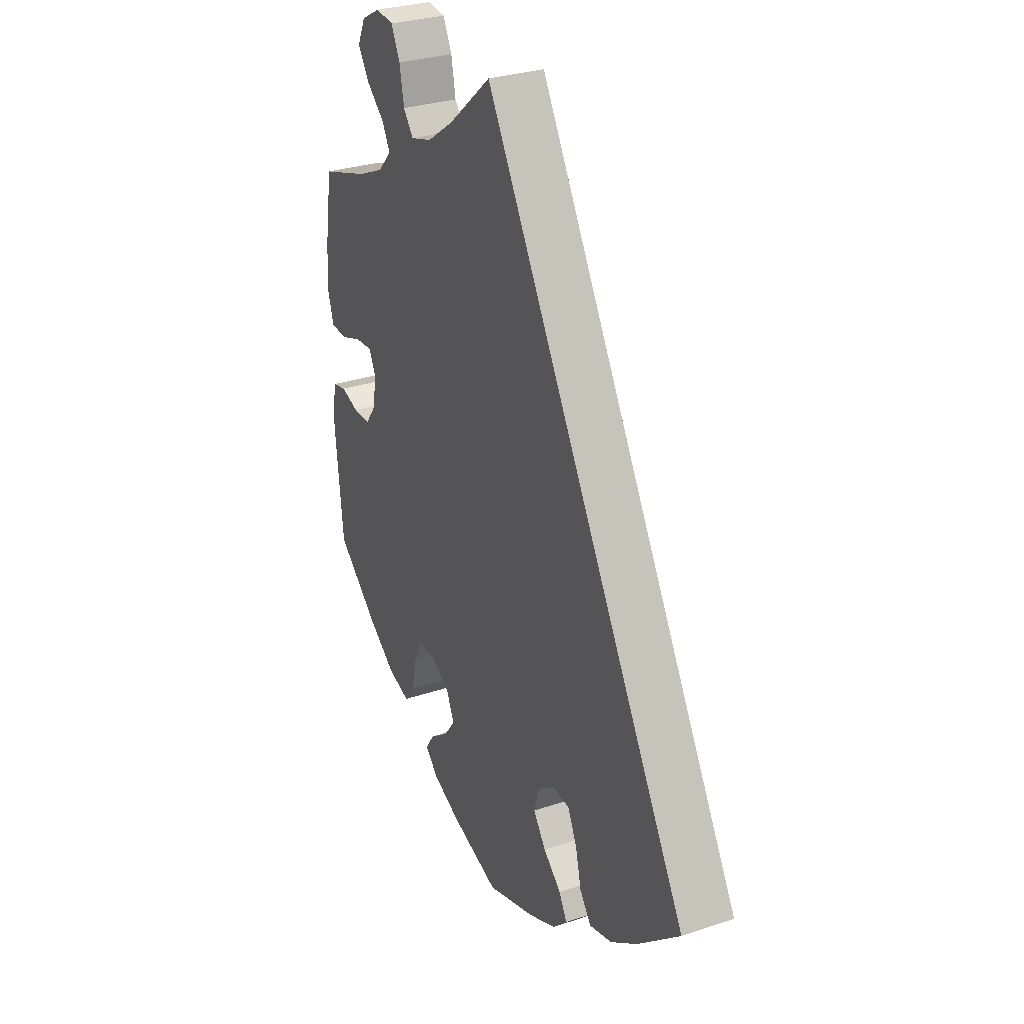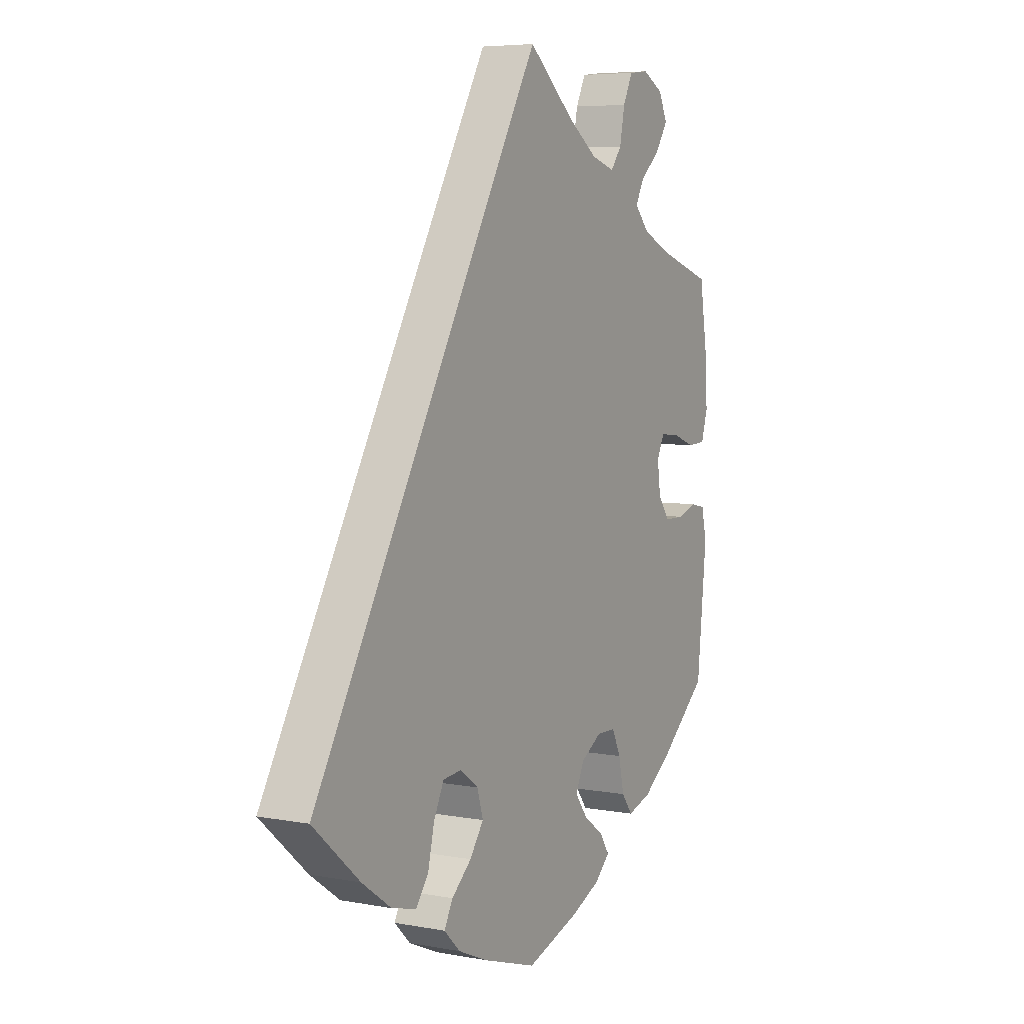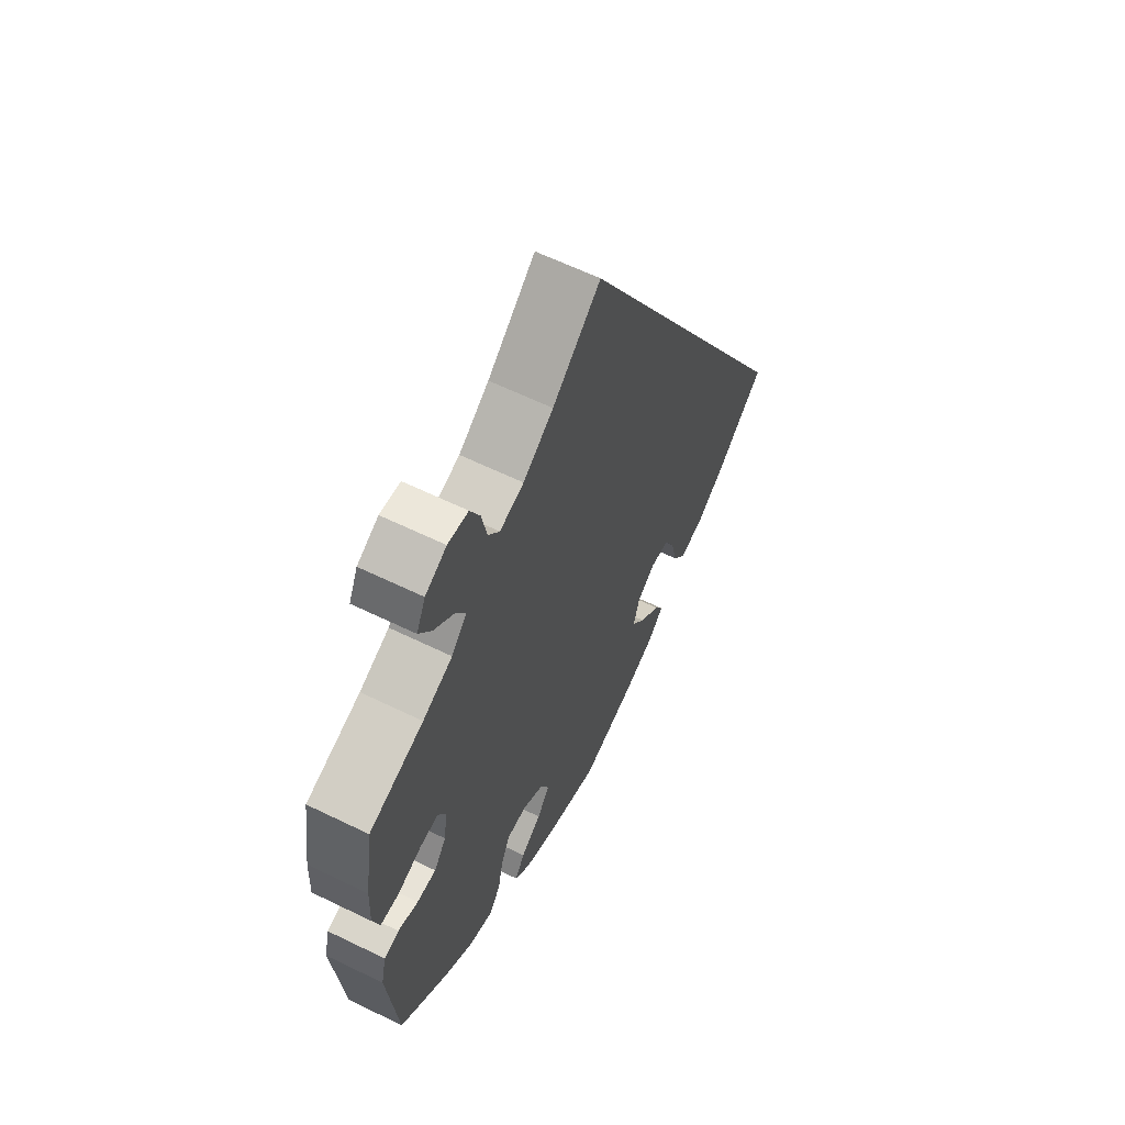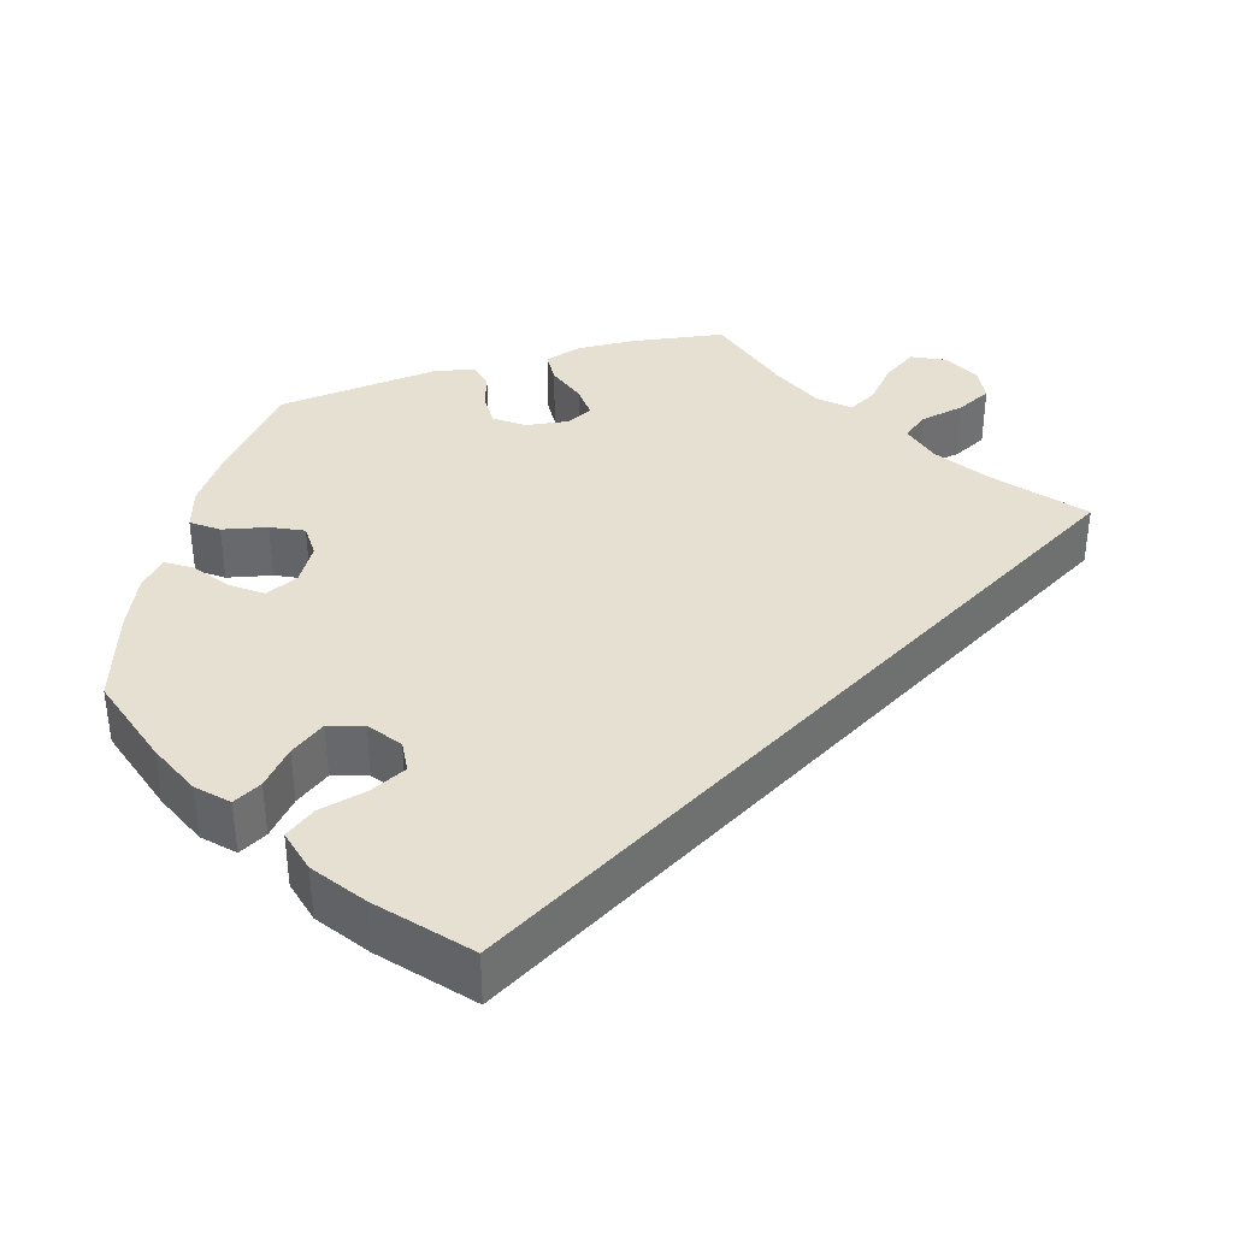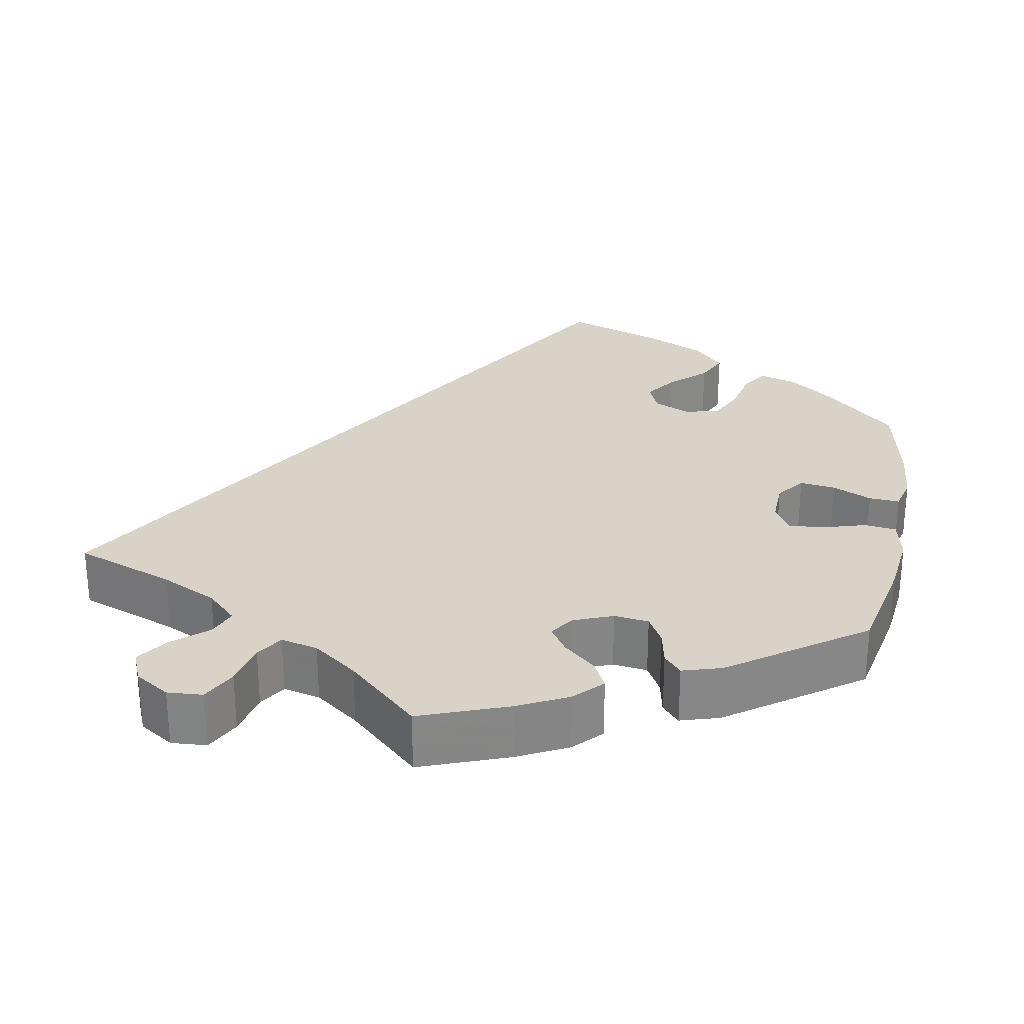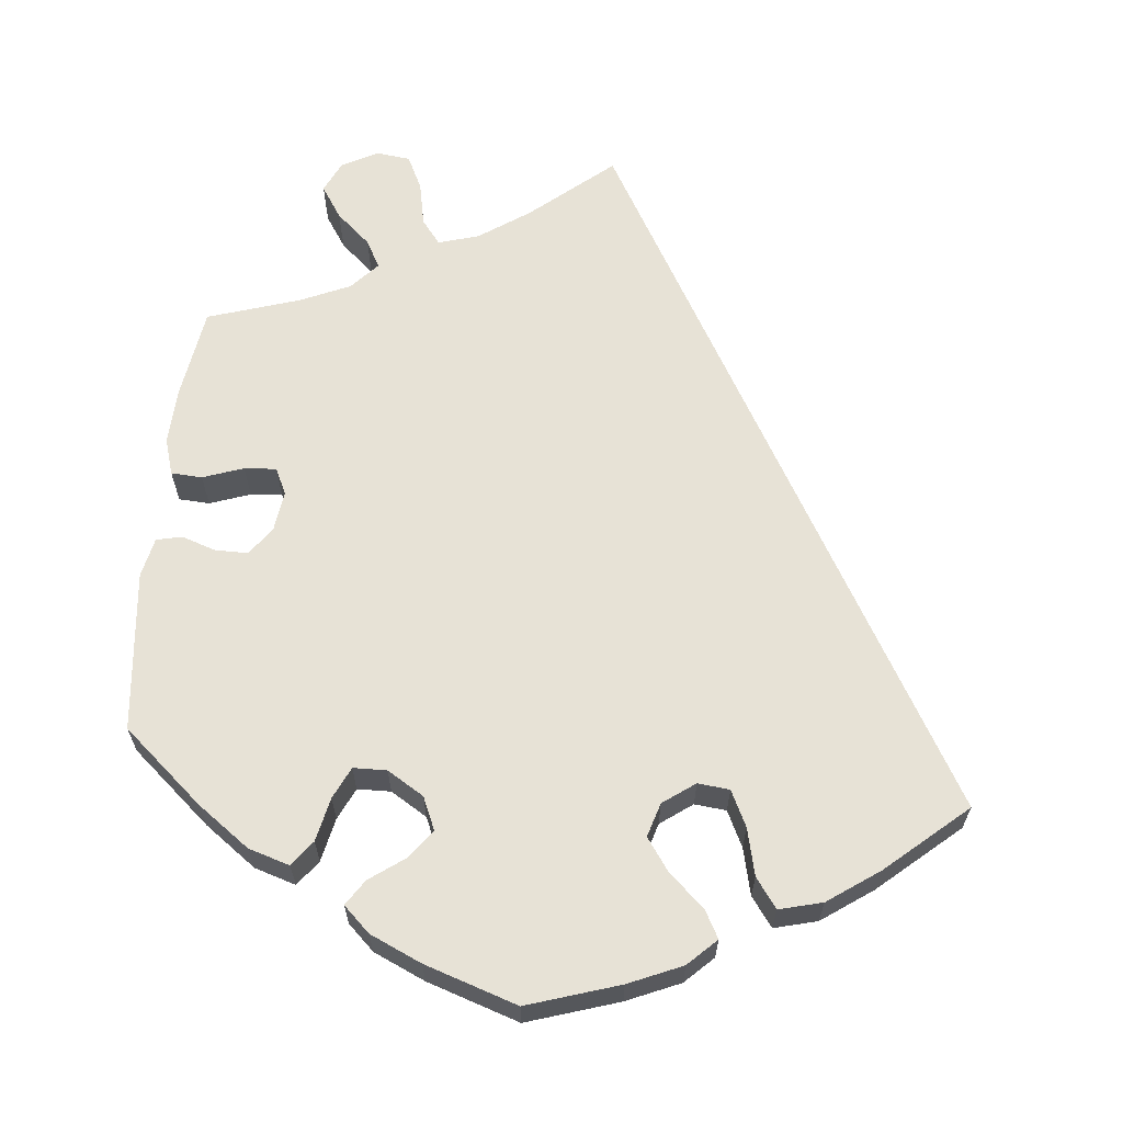
<metadata>
{"format":"obj","ext":"obj","renderer":"f3d","projection":"perspective","resolution":1024,"background":"white","views":[{"elev":29.7,"azim":-116.2,"up":"+Z"},{"elev":6.0,"azim":-60.9,"up":"+Z"},{"elev":61.6,"azim":116.4,"up":"+Z"},{"elev":37.6,"azim":-106.7,"up":"+Y"},{"elev":28.1,"azim":71.0,"up":"+Y"},{"elev":63.7,"azim":-174.3,"up":"+Y"}]}
</metadata>
<code>
v 0.102 0.07 0.492
v 0.166 0.07 0.448
v 0.217 0.07 0.433
v 0.241 0.07 0.464
v 0.252 0.07 0.519
v 0.273 0.07 0.562
v 0.316 0.07 0.567
v 0.361 0.07 0.543
v 0.38 0.07 0.503
v 0.353 0.07 0.462
v 0.31 0.07 0.424
v 0.291 0.07 0.389
v 0.323 0.07 0.354
v 0.386 0.07 0.326
v 0.501 0.07 0.289
v 0.519 0.07 0.173
v 0.522 0.07 0.103
v 0.508 0.07 0.057
v 0.469 0.07 0.055
v 0.418 0.07 0.073
v 0.378 0.07 0.076
v 0.362 0.07 0.043
v 0.369 0.07 -0.009
v 0.395 0.07 -0.044
v 0.436 0.07 -0.044
v 0.479 0.07 -0.03
v 0.511 0.07 -0.037
v 0.522 0.07 -0.087
v 0.501 0.07 -0.289
v 0.4 0.07 -0.376
v 0.335 0.07 -0.423
v 0.283 0.07 -0.439
v 0.259 0.07 -0.407
v 0.247 0.07 -0.352
v 0.228 0.07 -0.312
v 0.186 0.07 -0.311
v 0.14 0.07 -0.339
v 0.122 0.07 -0.38
v 0.149 0.07 -0.416
v 0.193 0.07 -0.448
v 0.214 0.07 -0.48
v 0.181 0.07 -0.511
v 0.116 0.07 -0.54
v 0 0.07 -0.578
v -0.115 0.07 -0.541
v -0.182 0.07 -0.512
v -0.217 0.07 -0.478
v -0.198 0.07 -0.443
v -0.155 0.07 -0.405
v -0.125 0.07 -0.363
v -0.138 0.07 -0.32
v -0.178 0.07 -0.291
v -0.218 0.07 -0.295
v -0.24 0.07 -0.34
v -0.254 0.07 -0.399
v -0.281 0.07 -0.436
v -0.335 0.07 -0.422
v -0.399 0.07 -0.377
v -0.5 0.07 -0.289
v 0 0.07 0.578
v 0.102 0 0.492
v 0.166 0 0.448
v 0.217 0 0.433
v 0.241 0 0.464
v 0.252 0 0.519
v 0.273 0 0.562
v 0.316 0 0.567
v 0.361 0 0.543
v 0.38 0 0.503
v 0.353 0 0.462
v 0.31 0 0.424
v 0.291 0 0.389
v 0.323 0 0.354
v 0.386 0 0.326
v 0.501 0 0.289
v 0.519 0 0.173
v 0.522 0 0.103
v 0.508 0 0.057
v 0.469 0 0.055
v 0.418 0 0.073
v 0.378 0 0.076
v 0.362 0 0.043
v 0.369 0 -0.009
v 0.395 0 -0.044
v 0.436 0 -0.044
v 0.479 0 -0.03
v 0.511 0 -0.037
v 0.522 0 -0.087
v 0.501 0 -0.289
v 0.4 0 -0.376
v 0.335 0 -0.423
v 0.283 0 -0.439
v 0.259 0 -0.407
v 0.247 0 -0.352
v 0.228 0 -0.312
v 0.186 0 -0.311
v 0.14 0 -0.339
v 0.122 0 -0.38
v 0.149 0 -0.416
v 0.193 0 -0.448
v 0.214 0 -0.48
v 0.181 0 -0.511
v 0.116 0 -0.54
v 0 0 -0.578
v -0.115 0 -0.541
v -0.182 0 -0.512
v -0.217 0 -0.478
v -0.198 0 -0.443
v -0.155 0 -0.405
v -0.125 0 -0.363
v -0.138 0 -0.32
v -0.178 0 -0.291
v -0.218 0 -0.295
v -0.24 0 -0.34
v -0.254 0 -0.399
v -0.281 0 -0.436
v -0.335 0 -0.422
v -0.399 0 -0.377
v -0.5 0 -0.289
v 0 0 0.578
f 59 60 1
f 58 59 1 2
f 57 58 2 3
f 54 55 56 57
f 53 54 57
f 53 57 3 4
f 52 53 4
f 51 52 4
f 50 51 4
f 46 47 48 49
f 46 49 50
f 45 46 50 4
f 39 40 41 42
f 38 39 42 43
f 31 32 33 34
f 31 34 35
f 30 31 35
f 29 30 35
f 28 29 35 36
f 25 26 27 28
f 24 25 28 36
f 17 18 19 20
f 17 20 21
f 14 15 16 17
f 13 14 17 21
f 12 13 21 22
f 8 9 10 11
f 8 11 12
f 7 8 12
f 4 5 6 7
f 4 7 12
f 38 43 44 45
f 37 38 45 4
f 23 24 36 37
f 22 23 37
f 4 12 22 37
f 61 120 119
f 62 61 119 118
f 63 62 118 117
f 117 116 115 114
f 117 114 113
f 64 63 117 113
f 64 113 112
f 64 112 111
f 64 111 110
f 109 108 107 106
f 110 109 106
f 64 110 106 105
f 102 101 100 99
f 103 102 99 98
f 94 93 92 91
f 95 94 91
f 95 91 90
f 95 90 89
f 96 95 89 88
f 88 87 86 85
f 96 88 85 84
f 80 79 78 77
f 81 80 77
f 77 76 75 74
f 81 77 74 73
f 82 81 73 72
f 71 70 69 68
f 72 71 68
f 72 68 67
f 67 66 65 64
f 72 67 64
f 105 104 103 98
f 64 105 98 97
f 97 96 84 83
f 97 83 82
f 97 82 72 64
f 1 61 62 2
f 2 62 63 3
f 3 63 64 4
f 4 64 65 5
f 5 65 66 6
f 6 66 67 7
f 7 67 68 8
f 8 68 69 9
f 9 69 70 10
f 10 70 71 11
f 11 71 72 12
f 12 72 73 13
f 13 73 74 14
f 14 74 75 15
f 15 75 76 16
f 16 76 77 17
f 17 77 78 18
f 18 78 79 19
f 19 79 80 20
f 20 80 81 21
f 21 81 82 22
f 22 82 83 23
f 23 83 84 24
f 24 84 85 25
f 25 85 86 26
f 26 86 87 27
f 27 87 88 28
f 28 88 89 29
f 29 89 90 30
f 30 90 91 31
f 31 91 92 32
f 32 92 93 33
f 33 93 94 34
f 34 94 95 35
f 35 95 96 36
f 36 96 97 37
f 37 97 98 38
f 38 98 99 39
f 39 99 100 40
f 40 100 101 41
f 41 101 102 42
f 42 102 103 43
f 43 103 104 44
f 44 104 105 45
f 45 105 106 46
f 46 106 107 47
f 47 107 108 48
f 48 108 109 49
f 49 109 110 50
f 50 110 111 51
f 51 111 112 52
f 52 112 113 53
f 53 113 114 54
f 54 114 115 55
f 55 115 116 56
f 56 116 117 57
f 57 117 118 58
f 58 118 119 59
f 59 119 120 60
f 60 120 61 1

</code>
